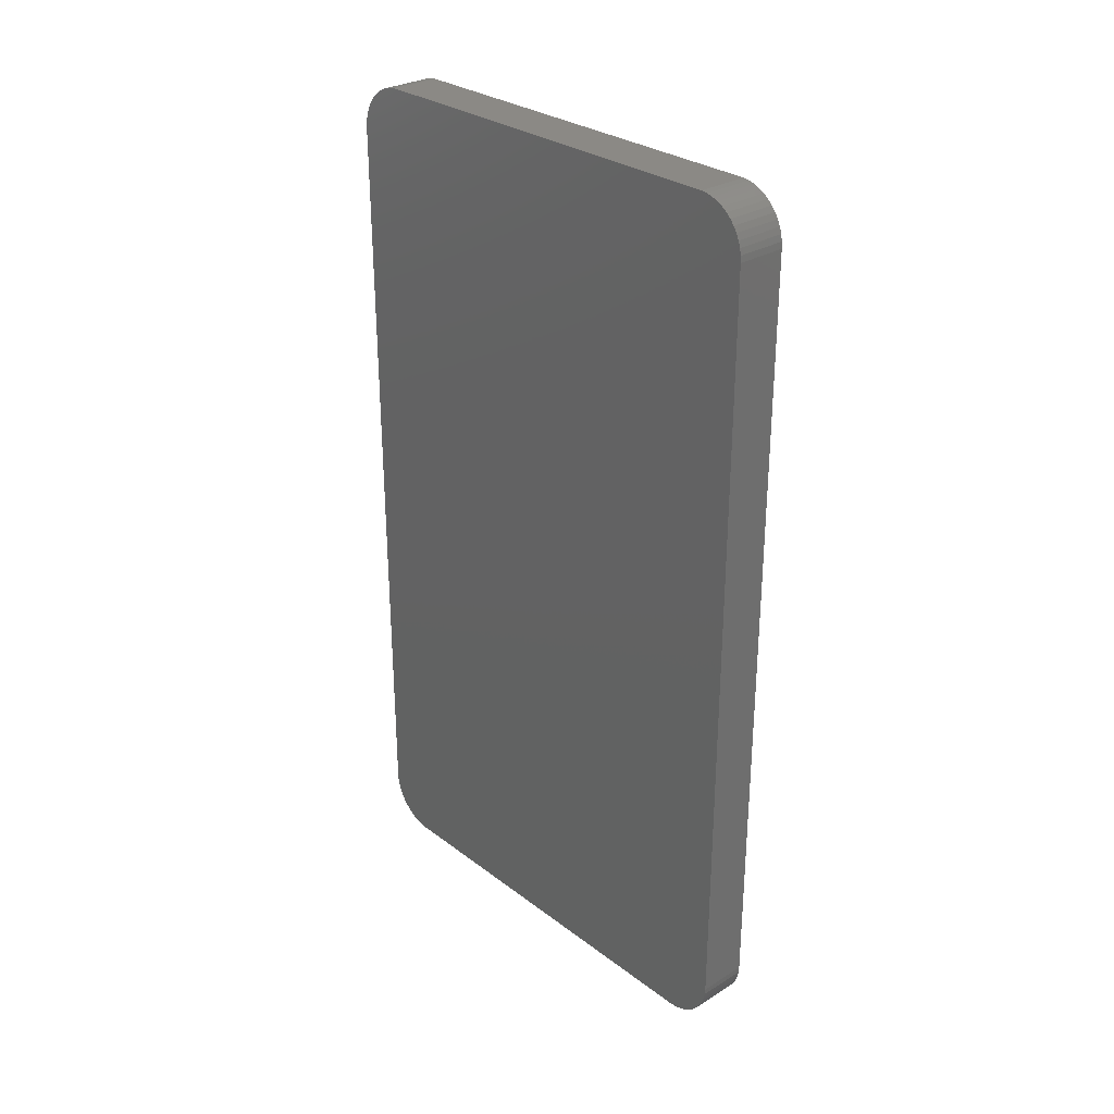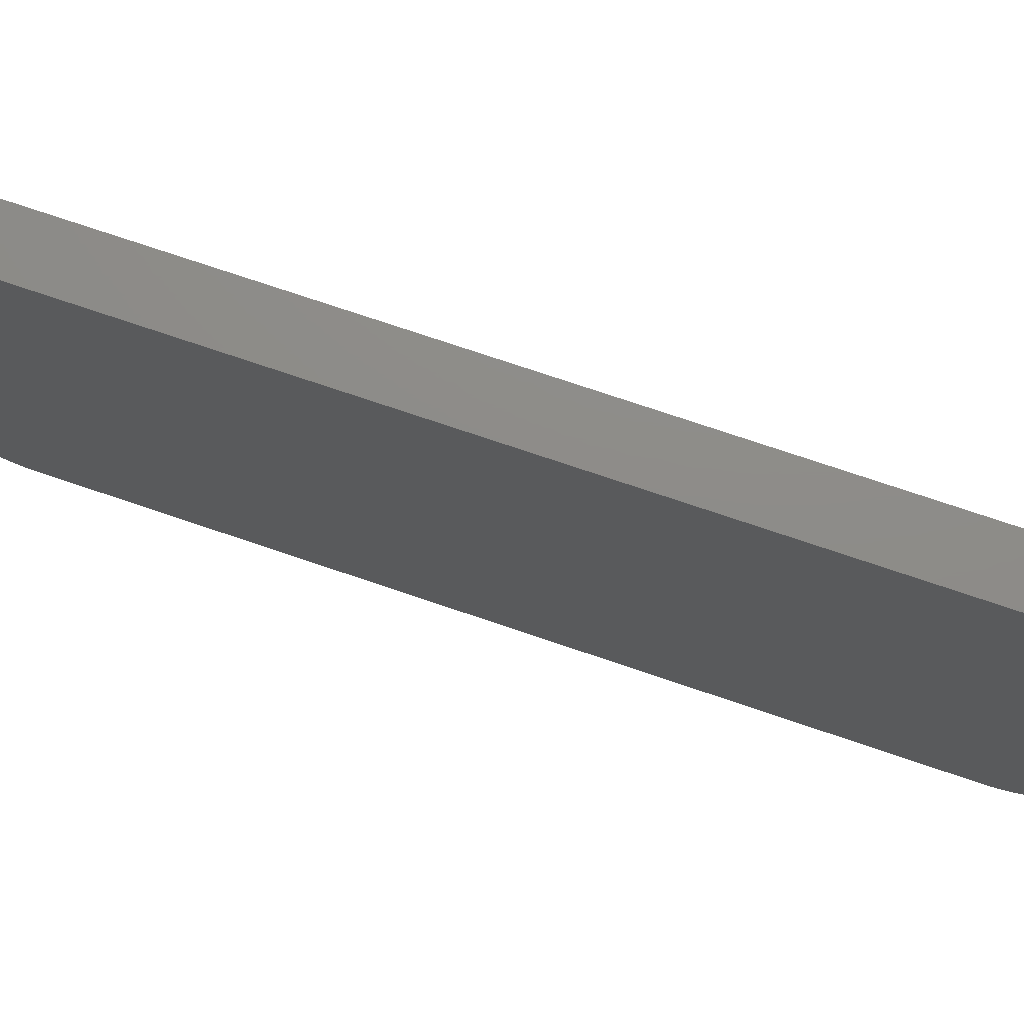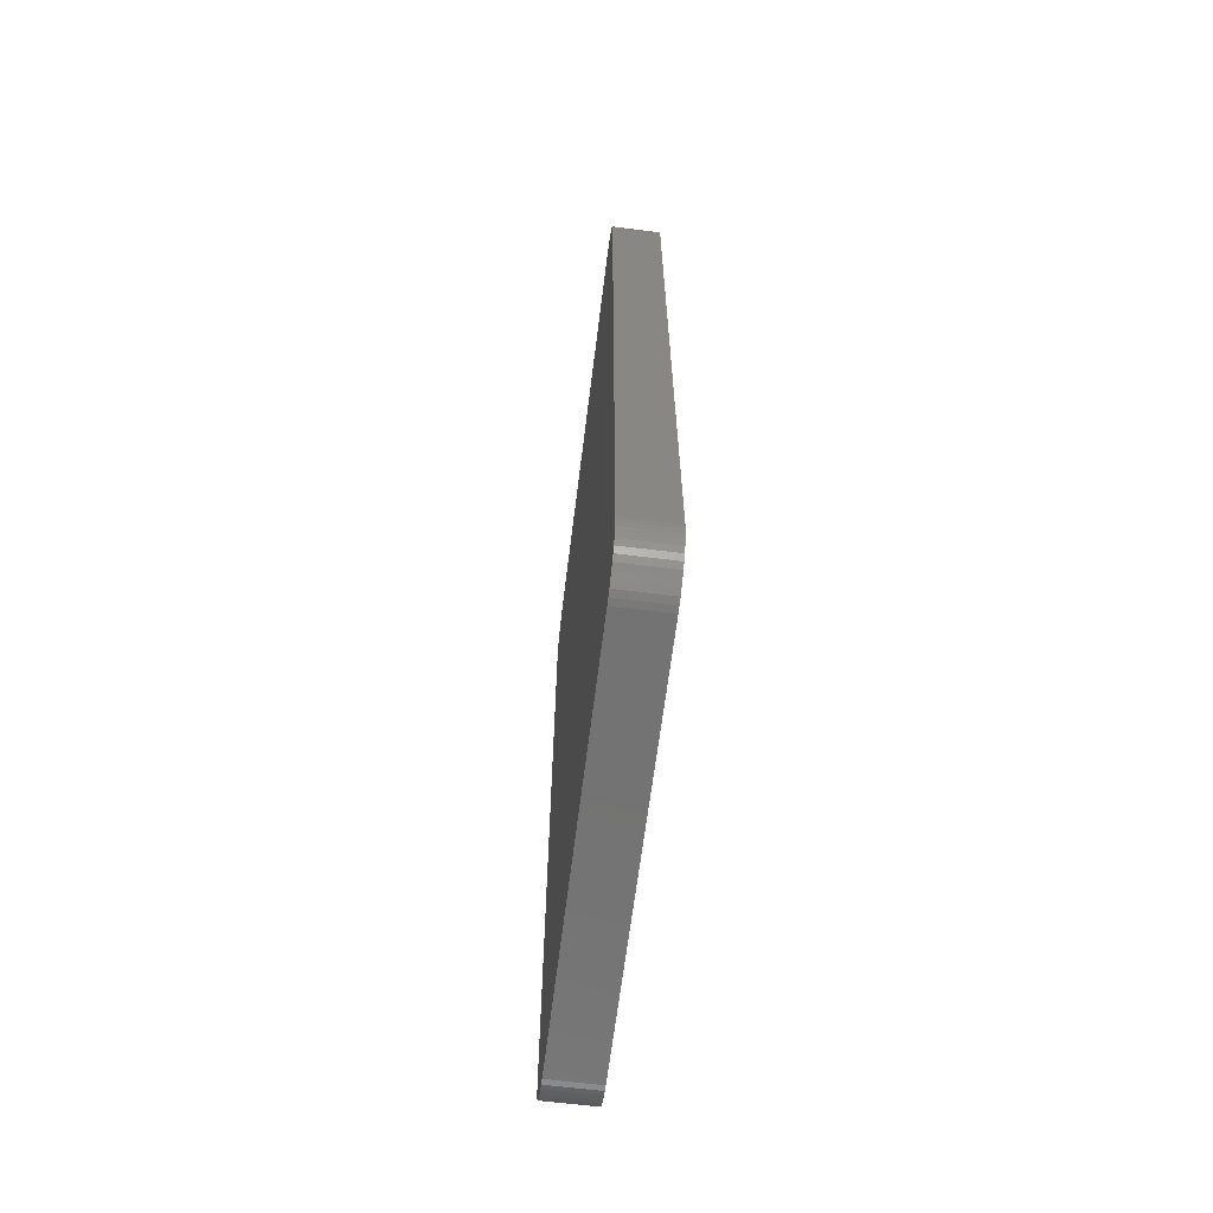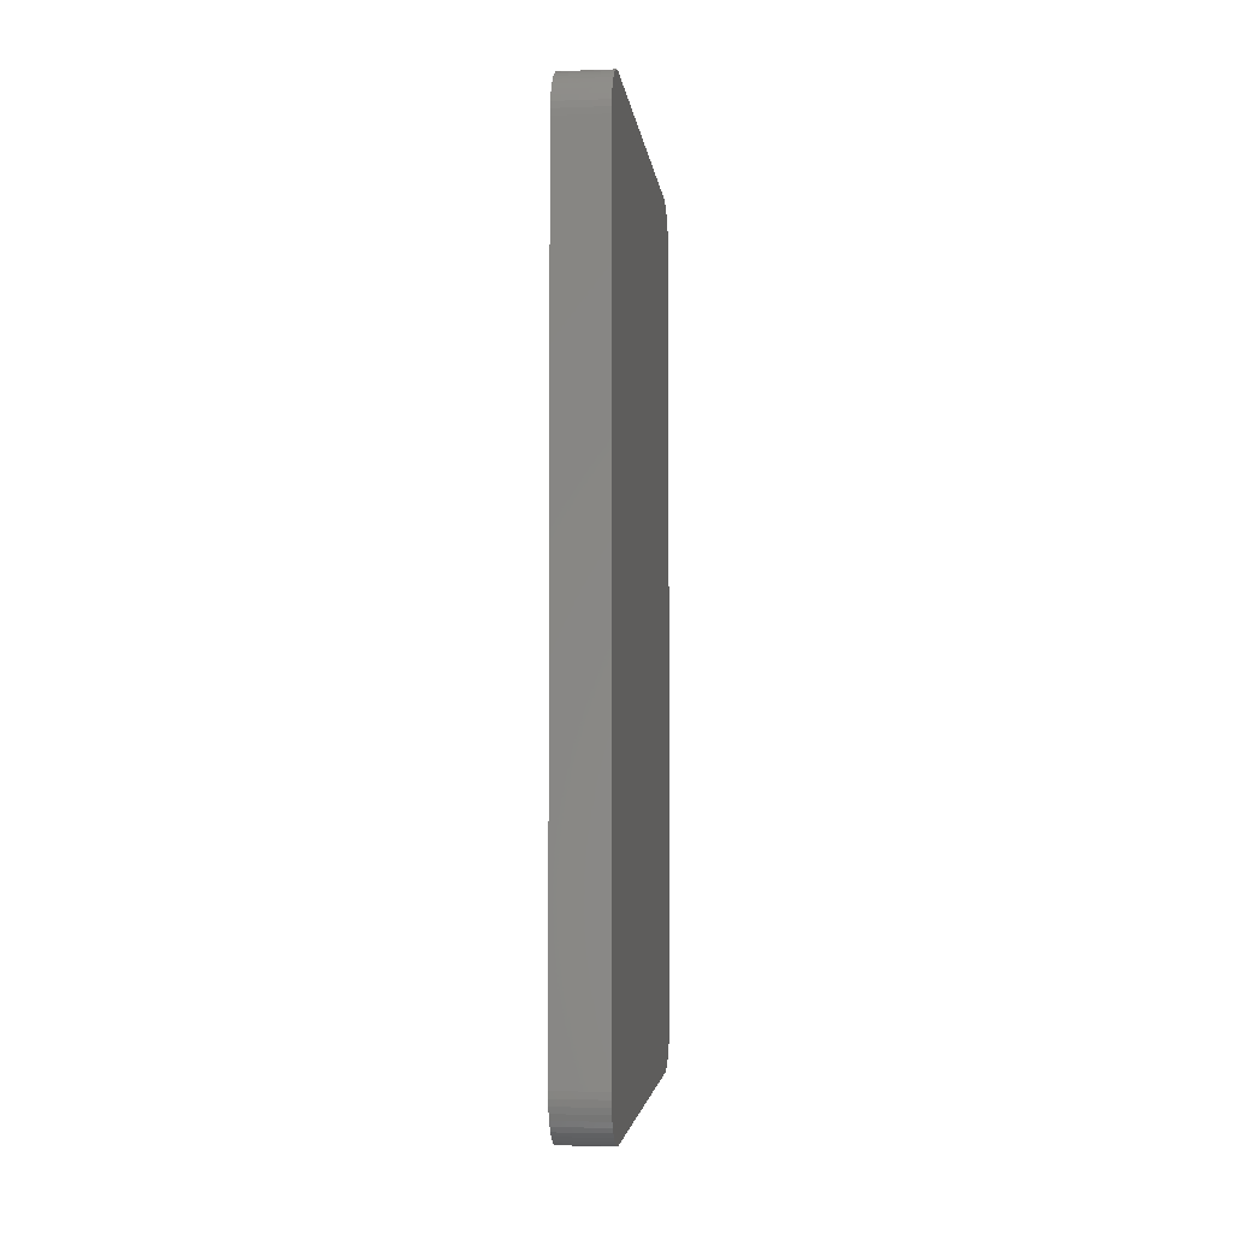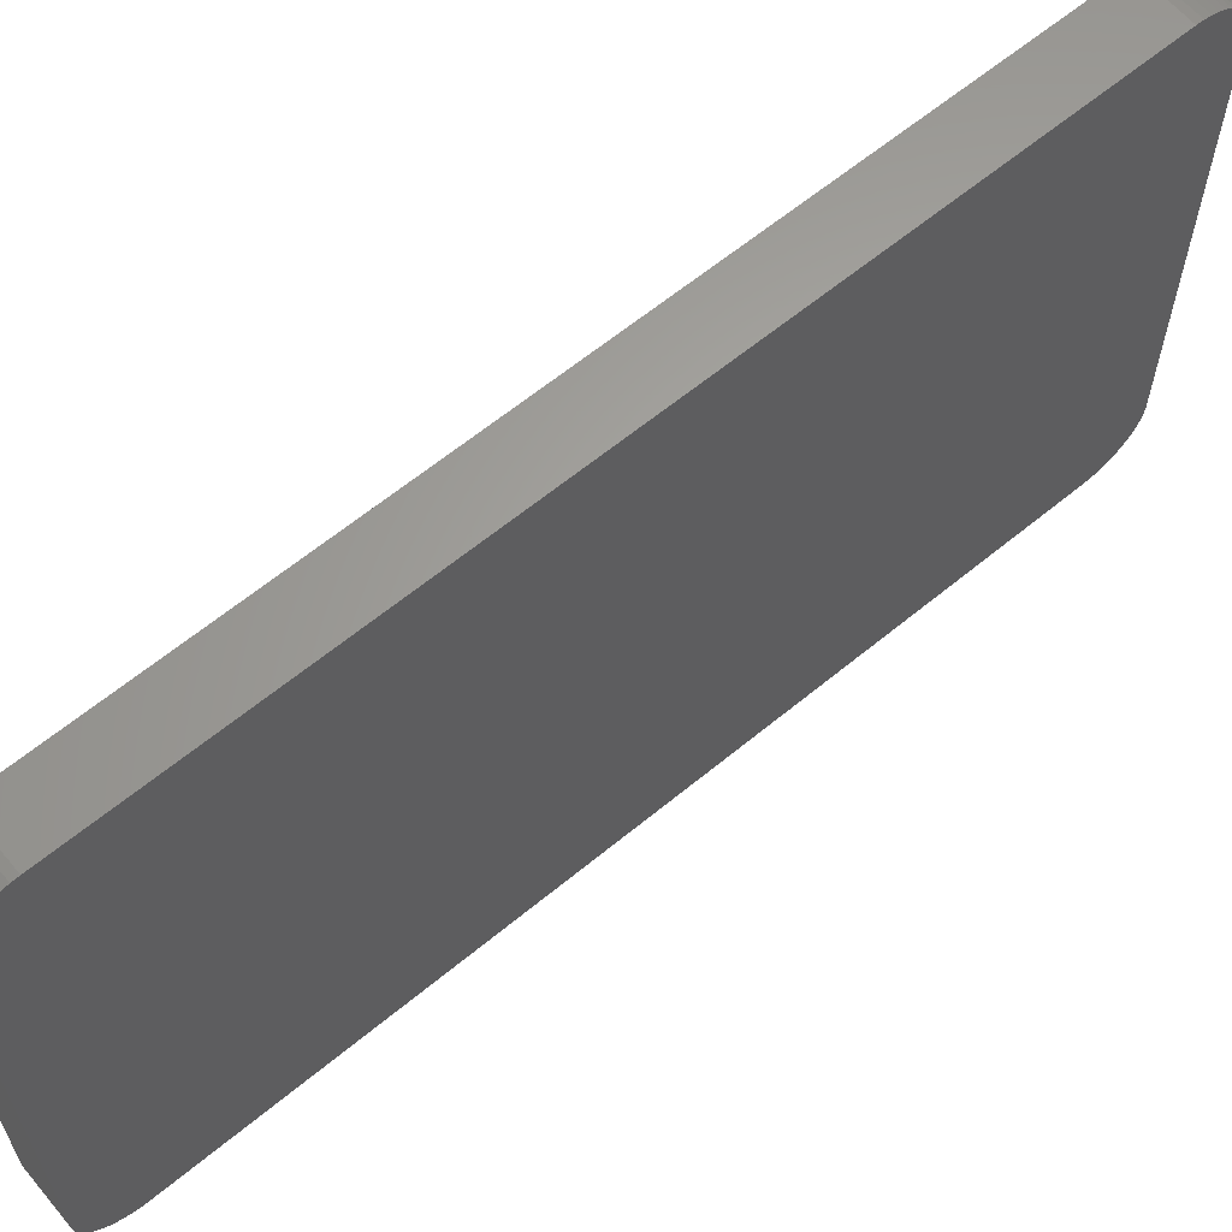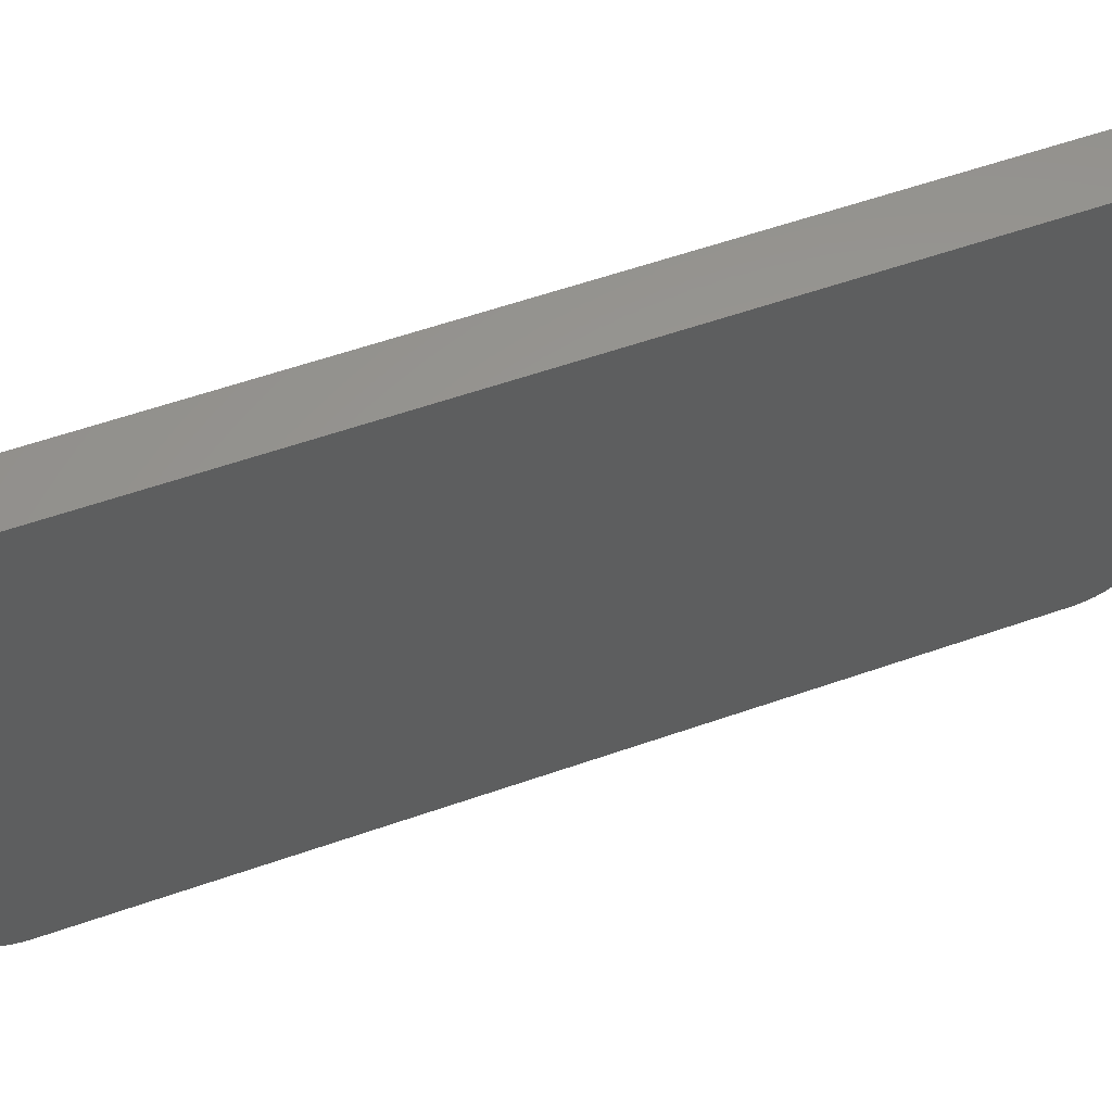
<metadata>
{"format":"stl","ext":"stl","renderer":"f3d","projection":"perspective","resolution":1024,"background":"white","views":[{"elev":29.2,"azim":137.8,"up":"+Y"},{"elev":75.0,"azim":-71.3,"up":"+Z"},{"elev":-64.9,"azim":172.9,"up":"+Y"},{"elev":-3.8,"azim":-173.4,"up":"+Y"},{"elev":62.6,"azim":50.1,"up":"+Z"},{"elev":59.1,"azim":-109.7,"up":"+Z"}]}
</metadata>
<code>
# stl→obj: 104 verts, 204 faces
v 4.45 37.36 3.598
v 2.45 37.45 3.832
v 4.45 37.45 3.832
v 2.45 37.36 3.598
v 2.45 35.8 2.466
v 4.45 36.05 2.513
v 4.45 35.8 2.466
v 2.45 36.05 2.513
v 2.45 3.081 2.992
v 4.45 2.909 3.175
v 2.45 2.909 3.175
v 4.45 3.081 2.992
v 4.45 2.761 3.378
v 2.45 2.761 3.378
v 2.45 3.274 22.17
v 4.45 3.081 22.01
v 4.45 3.274 22.17
v 2.45 3.081 22.01
v 2.45 2.909 21.82
v 4.45 2.909 21.82
v 4.45 3.274 2.832
v 2.45 3.274 2.832
v 4.45 37.55 4.324
v 2.45 37.55 20.68
v 4.45 37.55 20.68
v 2.45 37.55 4.324
v 2.45 4.45 2.45
v 4.45 35.55 2.45
v 4.45 4.45 2.45
v 2.45 35.55 2.45
v 2.45 35.55 22.55
v 4.45 4.45 22.55
v 4.45 35.55 22.55
v 2.45 4.45 22.55
v 2.45 2.454 4.324
v 4.45 2.454 20.68
v 2.45 2.454 20.68
v 4.45 2.454 4.324
v 2.45 2.64 3.598
v 4.45 2.548 3.832
v 2.45 2.548 3.832
v 4.45 2.64 3.598
v 2.45 2.485 4.075
v 4.45 2.485 4.075
v 4.45 37.36 21.4
v 2.45 37.24 21.62
v 4.45 37.24 21.62
v 2.45 37.36 21.4
v 4.45 36.29 2.59
v 2.45 36.29 2.59
v 4.45 36.92 2.992
v 2.45 37.09 3.175
v 4.45 37.09 3.175
v 2.45 36.92 2.992
v 2.45 3.953 2.513
v 4.45 4.199 2.466
v 4.45 3.953 2.513
v 2.45 4.199 2.466
v 2.45 37.51 20.92
v 4.45 37.51 20.92
v 4.45 37.45 21.17
v 2.45 37.45 21.17
v 2.45 36.05 22.49
v 4.45 35.8 22.53
v 4.45 36.05 22.49
v 2.45 35.8 22.53
v 2.45 3.714 22.41
v 4.45 3.486 22.3
v 4.45 3.714 22.41
v 2.45 3.486 22.3
v 2.45 3.486 2.697
v 4.45 3.714 2.59
v 4.45 3.486 2.697
v 2.45 3.714 2.59
v 2.45 37.09 21.82
v 4.45 37.09 21.82
v 2.45 37.51 4.075
v 2.45 37.24 3.378
v 2.45 36.73 2.832
v 2.45 36.51 2.697
v 2.45 36.92 22.01
v 2.45 36.73 22.17
v 2.45 36.51 22.3
v 2.45 36.29 22.41
v 2.45 4.199 22.53
v 2.45 3.953 22.49
v 2.45 2.761 21.62
v 2.45 2.64 21.4
v 2.45 2.548 21.17
v 2.45 2.485 20.92
v 4.45 3.953 22.49
v 4.45 4.199 22.53
v 4.45 36.51 2.697
v 4.45 37.24 3.378
v 4.45 2.761 21.62
v 4.45 2.64 21.4
v 4.45 36.73 2.832
v 4.45 2.548 21.17
v 4.45 2.485 20.92
v 4.45 36.29 22.41
v 4.45 36.51 22.3
v 4.45 36.73 22.17
v 4.45 36.92 22.01
v 4.45 37.51 4.075
f 1 2 3
f 2 1 4
f 5 6 7
f 6 5 8
f 9 10 11
f 10 9 12
f 11 13 14
f 13 11 10
f 15 16 17
f 16 15 18
f 19 16 18
f 16 19 20
f 9 21 12
f 21 9 22
f 23 24 25
f 24 23 26
f 27 28 29
f 28 27 30
f 31 32 33
f 32 31 34
f 35 36 37
f 36 35 38
f 39 40 41
f 40 39 42
f 43 38 35
f 38 43 44
f 41 44 43
f 44 41 40
f 45 46 47
f 46 45 48
f 8 49 6
f 49 8 50
f 51 52 53
f 52 51 54
f 55 56 57
f 56 55 58
f 25 59 60
f 59 25 24
f 61 48 45
f 48 61 62
f 63 64 65
f 64 63 66
f 67 68 69
f 68 67 70
f 71 72 73
f 72 71 74
f 14 42 39
f 42 14 13
f 70 17 68
f 17 70 15
f 22 73 21
f 73 22 71
f 47 75 76
f 75 47 46
f 30 7 28
f 7 30 5
f 66 33 64
f 33 66 31
f 30 26 77
f 26 30 24
f 30 77 2
f 31 24 30
f 30 2 4
f 24 31 59
f 30 4 78
f 59 31 62
f 30 78 52
f 62 31 48
f 30 52 54
f 48 31 46
f 30 54 79
f 46 31 75
f 30 79 80
f 75 31 81
f 30 80 50
f 81 31 82
f 30 50 8
f 82 31 83
f 30 8 5
f 83 31 84
f 84 31 63
f 63 31 66
f 27 31 30
f 27 34 31
f 35 27 58
f 27 35 34
f 35 58 55
f 37 34 35
f 35 55 74
f 34 37 85
f 35 74 71
f 85 37 86
f 35 71 22
f 86 37 67
f 35 22 9
f 67 37 70
f 35 9 11
f 70 37 15
f 35 11 14
f 15 37 18
f 35 14 39
f 18 37 19
f 35 39 41
f 19 37 87
f 35 41 43
f 87 37 88
f 88 37 89
f 89 37 90
f 60 62 61
f 62 60 59
f 85 91 92
f 91 85 86
f 50 93 49
f 93 50 80
f 53 78 94
f 78 53 52
f 58 29 56
f 29 58 27
f 88 95 87
f 95 88 96
f 34 92 32
f 92 34 85
f 86 69 91
f 69 86 67
f 80 97 93
f 97 80 79
f 79 51 97
f 51 79 54
f 90 98 89
f 98 90 99
f 89 96 88
f 96 89 98
f 87 20 19
f 20 87 95
f 37 99 90
f 99 37 36
f 83 100 101
f 100 83 84
f 81 102 103
f 102 81 82
f 76 81 103
f 81 76 75
f 74 57 72
f 57 74 55
f 104 26 23
f 26 104 77
f 94 4 1
f 4 94 78
f 82 101 102
f 101 82 83
f 84 65 100
f 65 84 63
f 3 77 104
f 77 3 2
f 33 25 60
f 25 33 23
f 33 60 61
f 28 23 33
f 33 61 45
f 23 28 104
f 33 45 47
f 104 28 3
f 33 47 76
f 3 28 1
f 33 76 103
f 1 28 94
f 33 103 102
f 94 28 53
f 33 102 101
f 53 28 51
f 33 101 100
f 51 28 97
f 33 100 65
f 97 28 93
f 33 65 64
f 93 28 49
f 49 28 6
f 6 28 7
f 32 28 33
f 32 29 28
f 36 32 92
f 32 36 29
f 36 92 91
f 38 29 36
f 36 91 69
f 29 38 56
f 36 69 68
f 56 38 57
f 36 68 17
f 57 38 72
f 36 17 16
f 72 38 73
f 36 16 20
f 73 38 21
f 36 20 95
f 21 38 12
f 36 95 96
f 12 38 10
f 36 96 98
f 10 38 13
f 36 98 99
f 13 38 42
f 42 38 40
f 40 38 44

</code>
